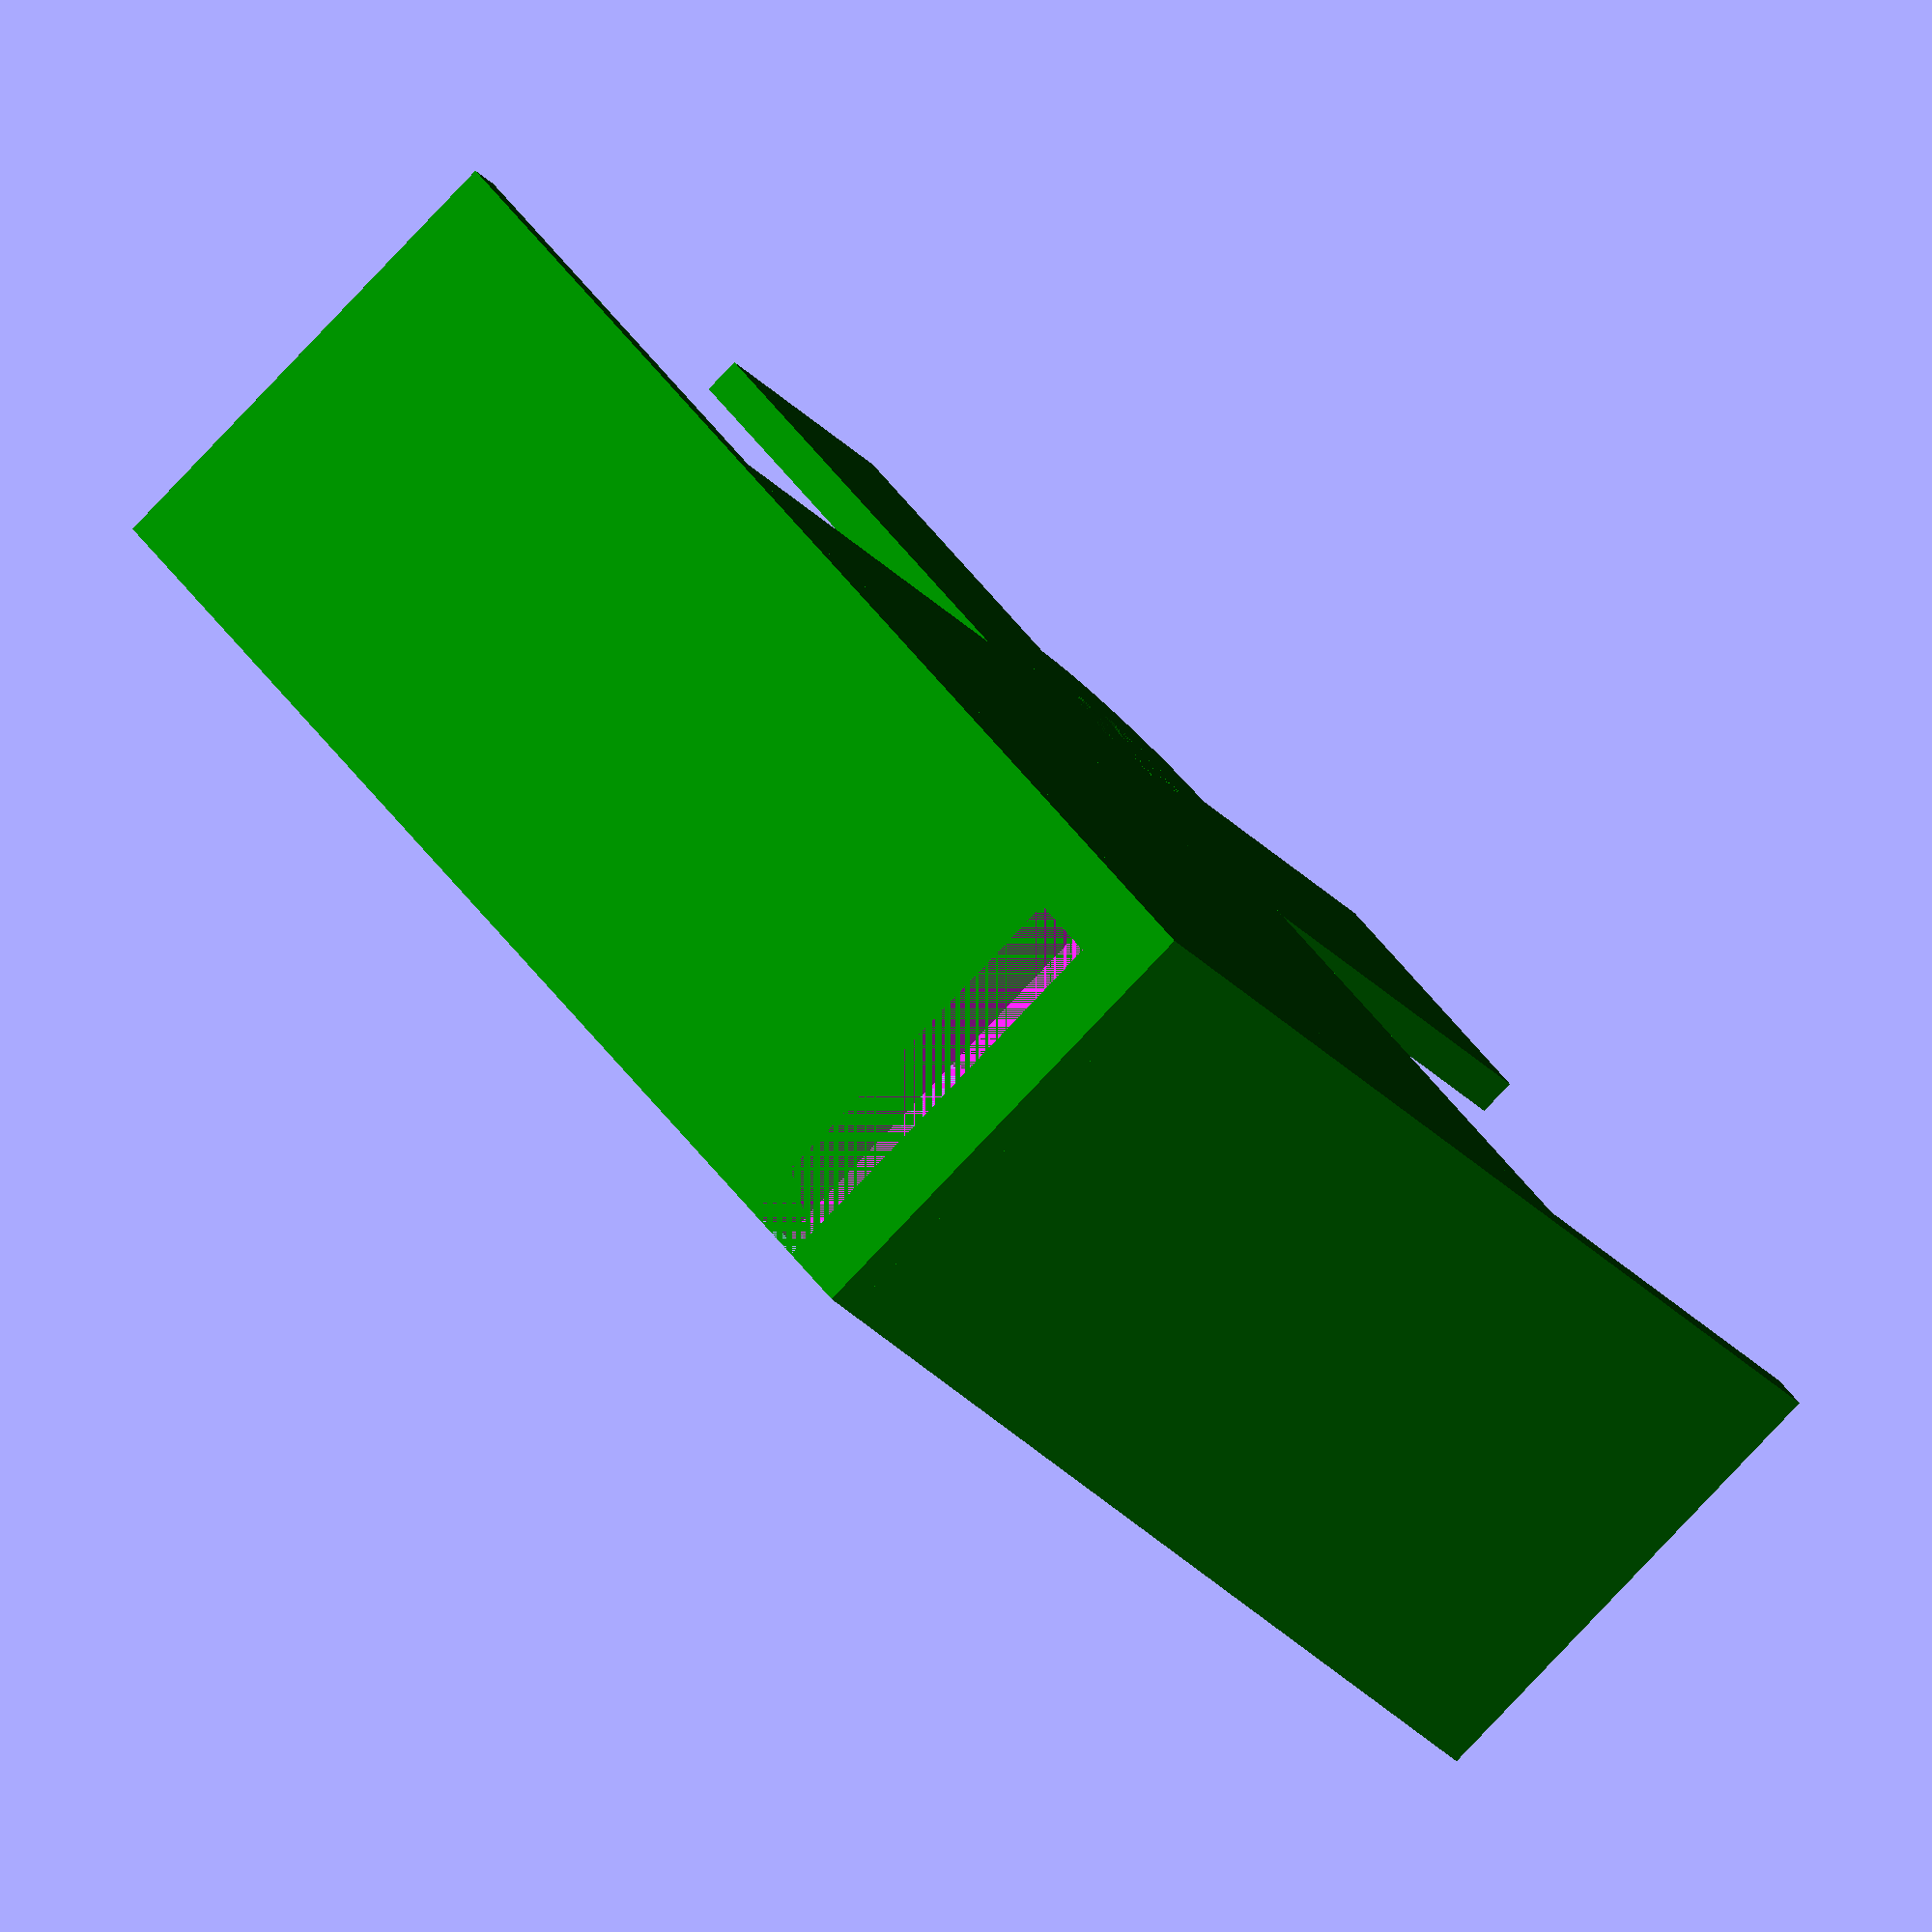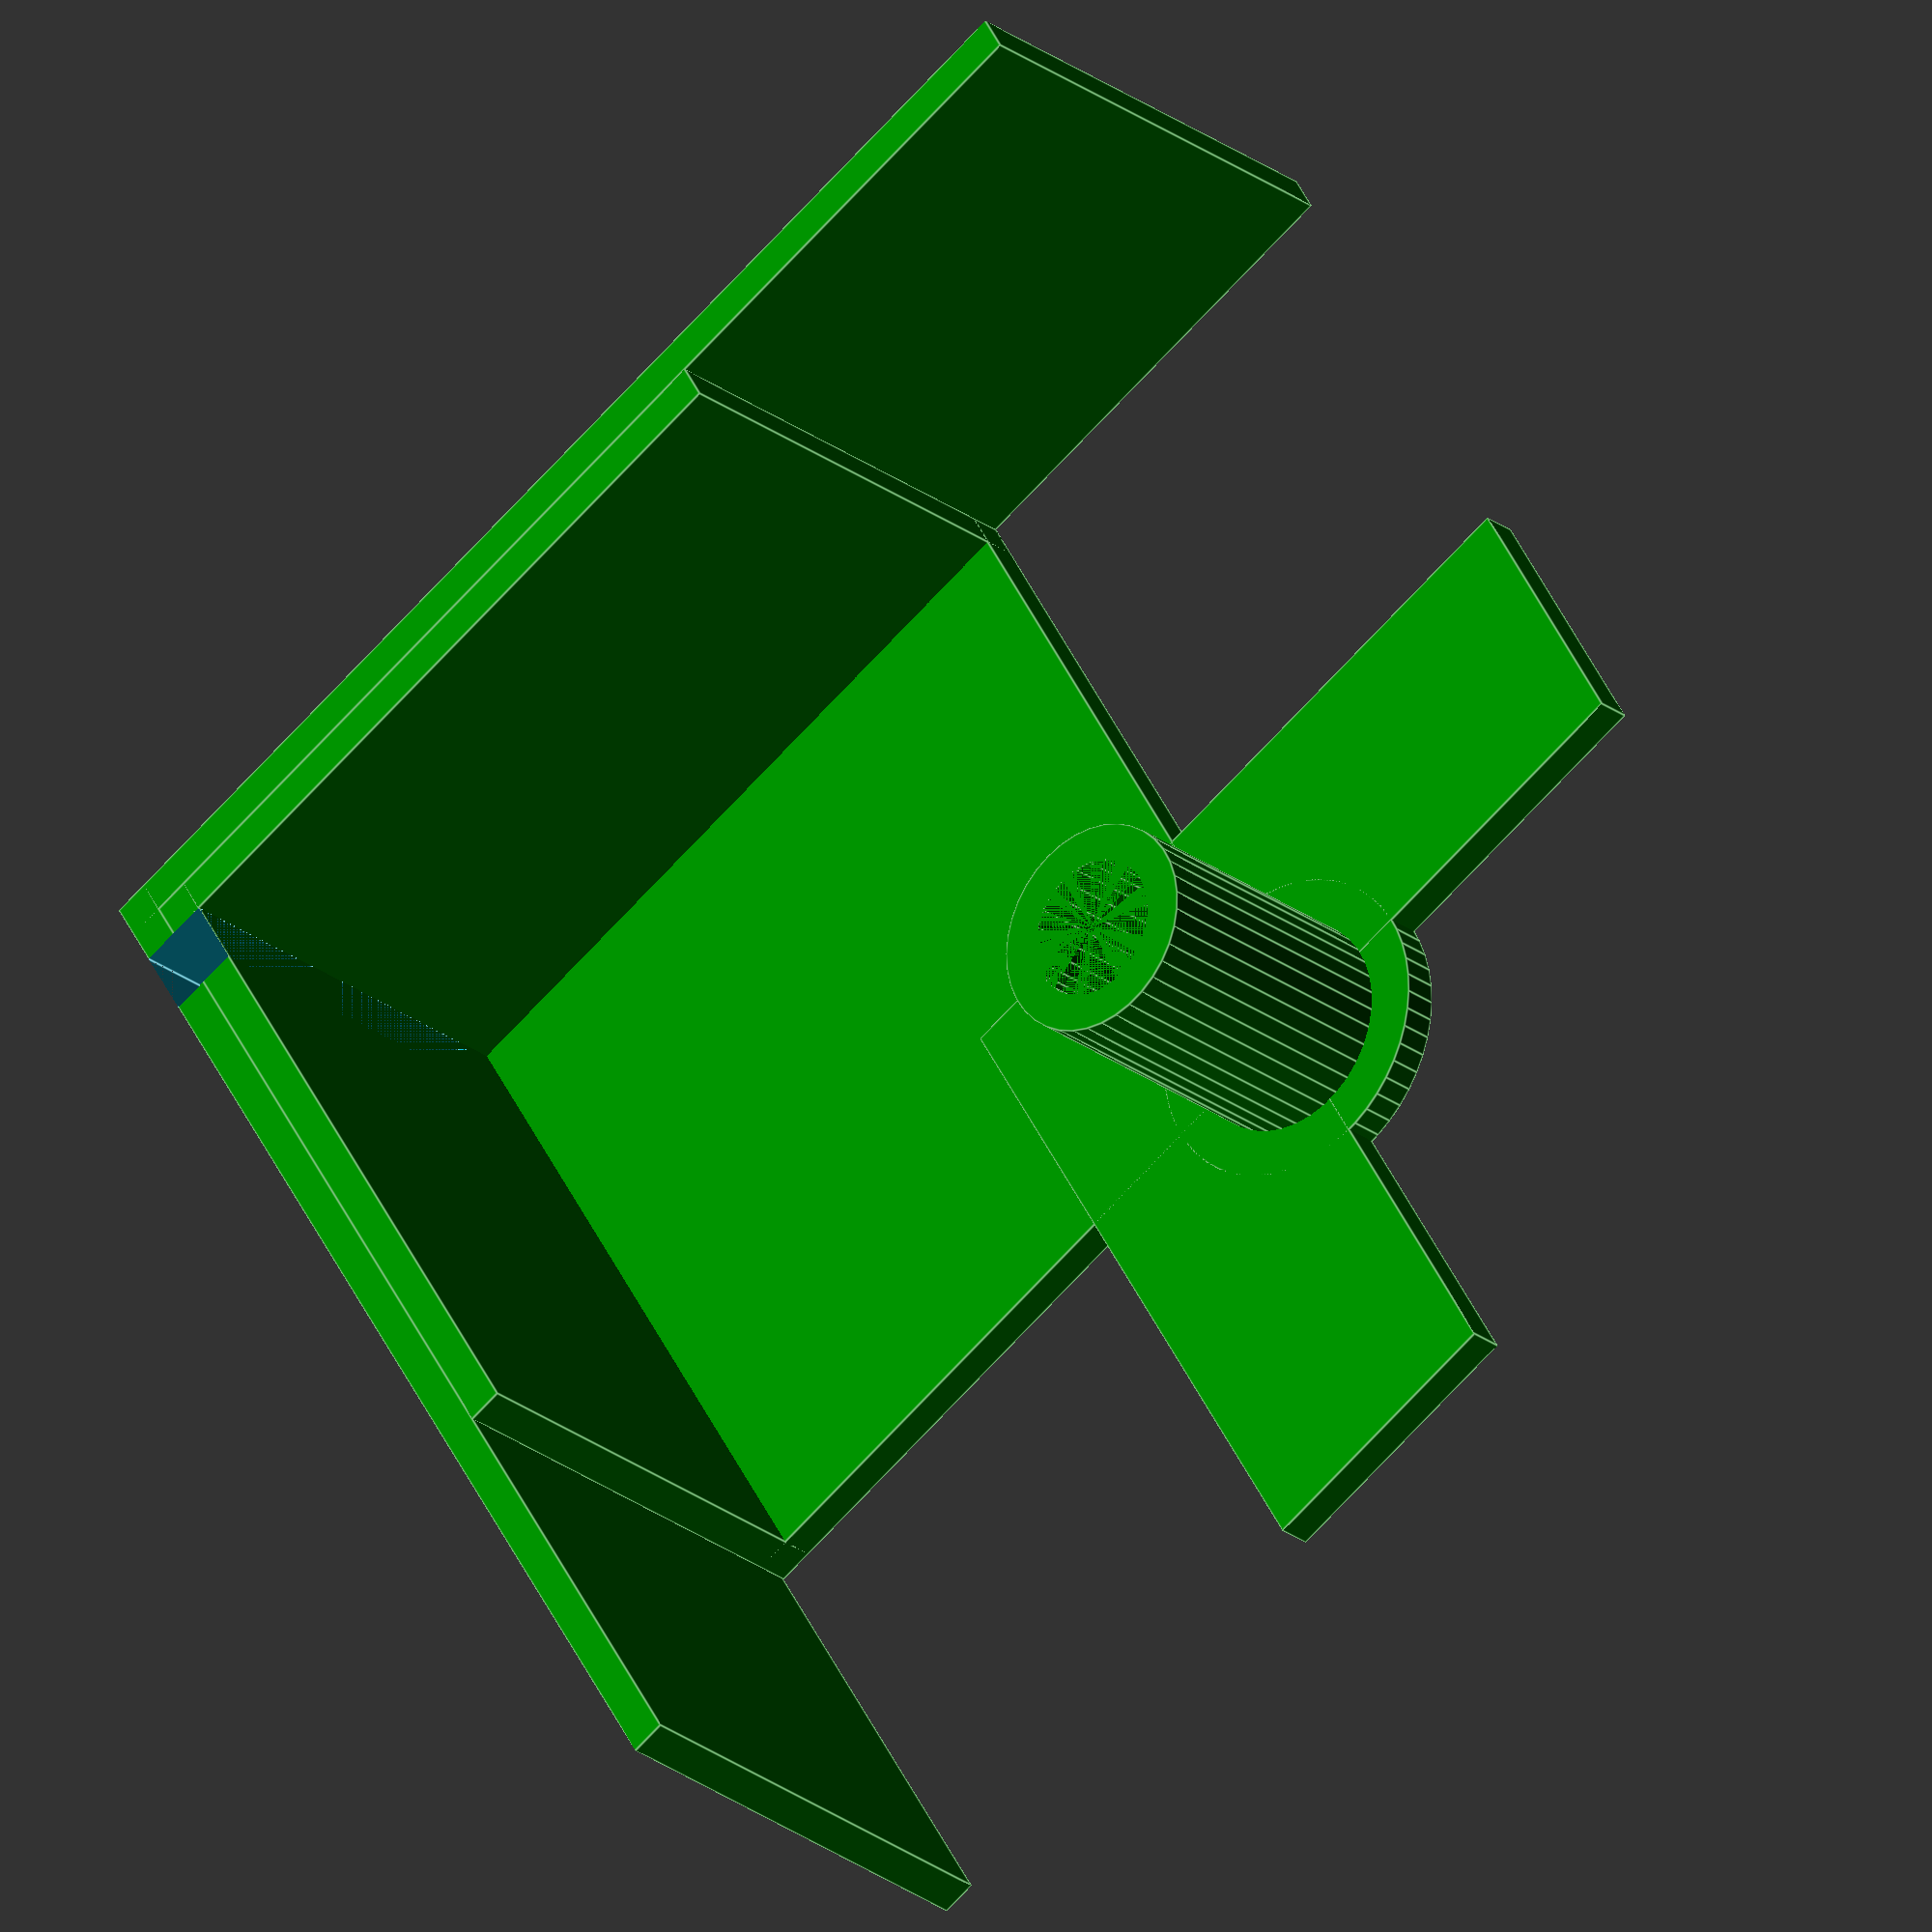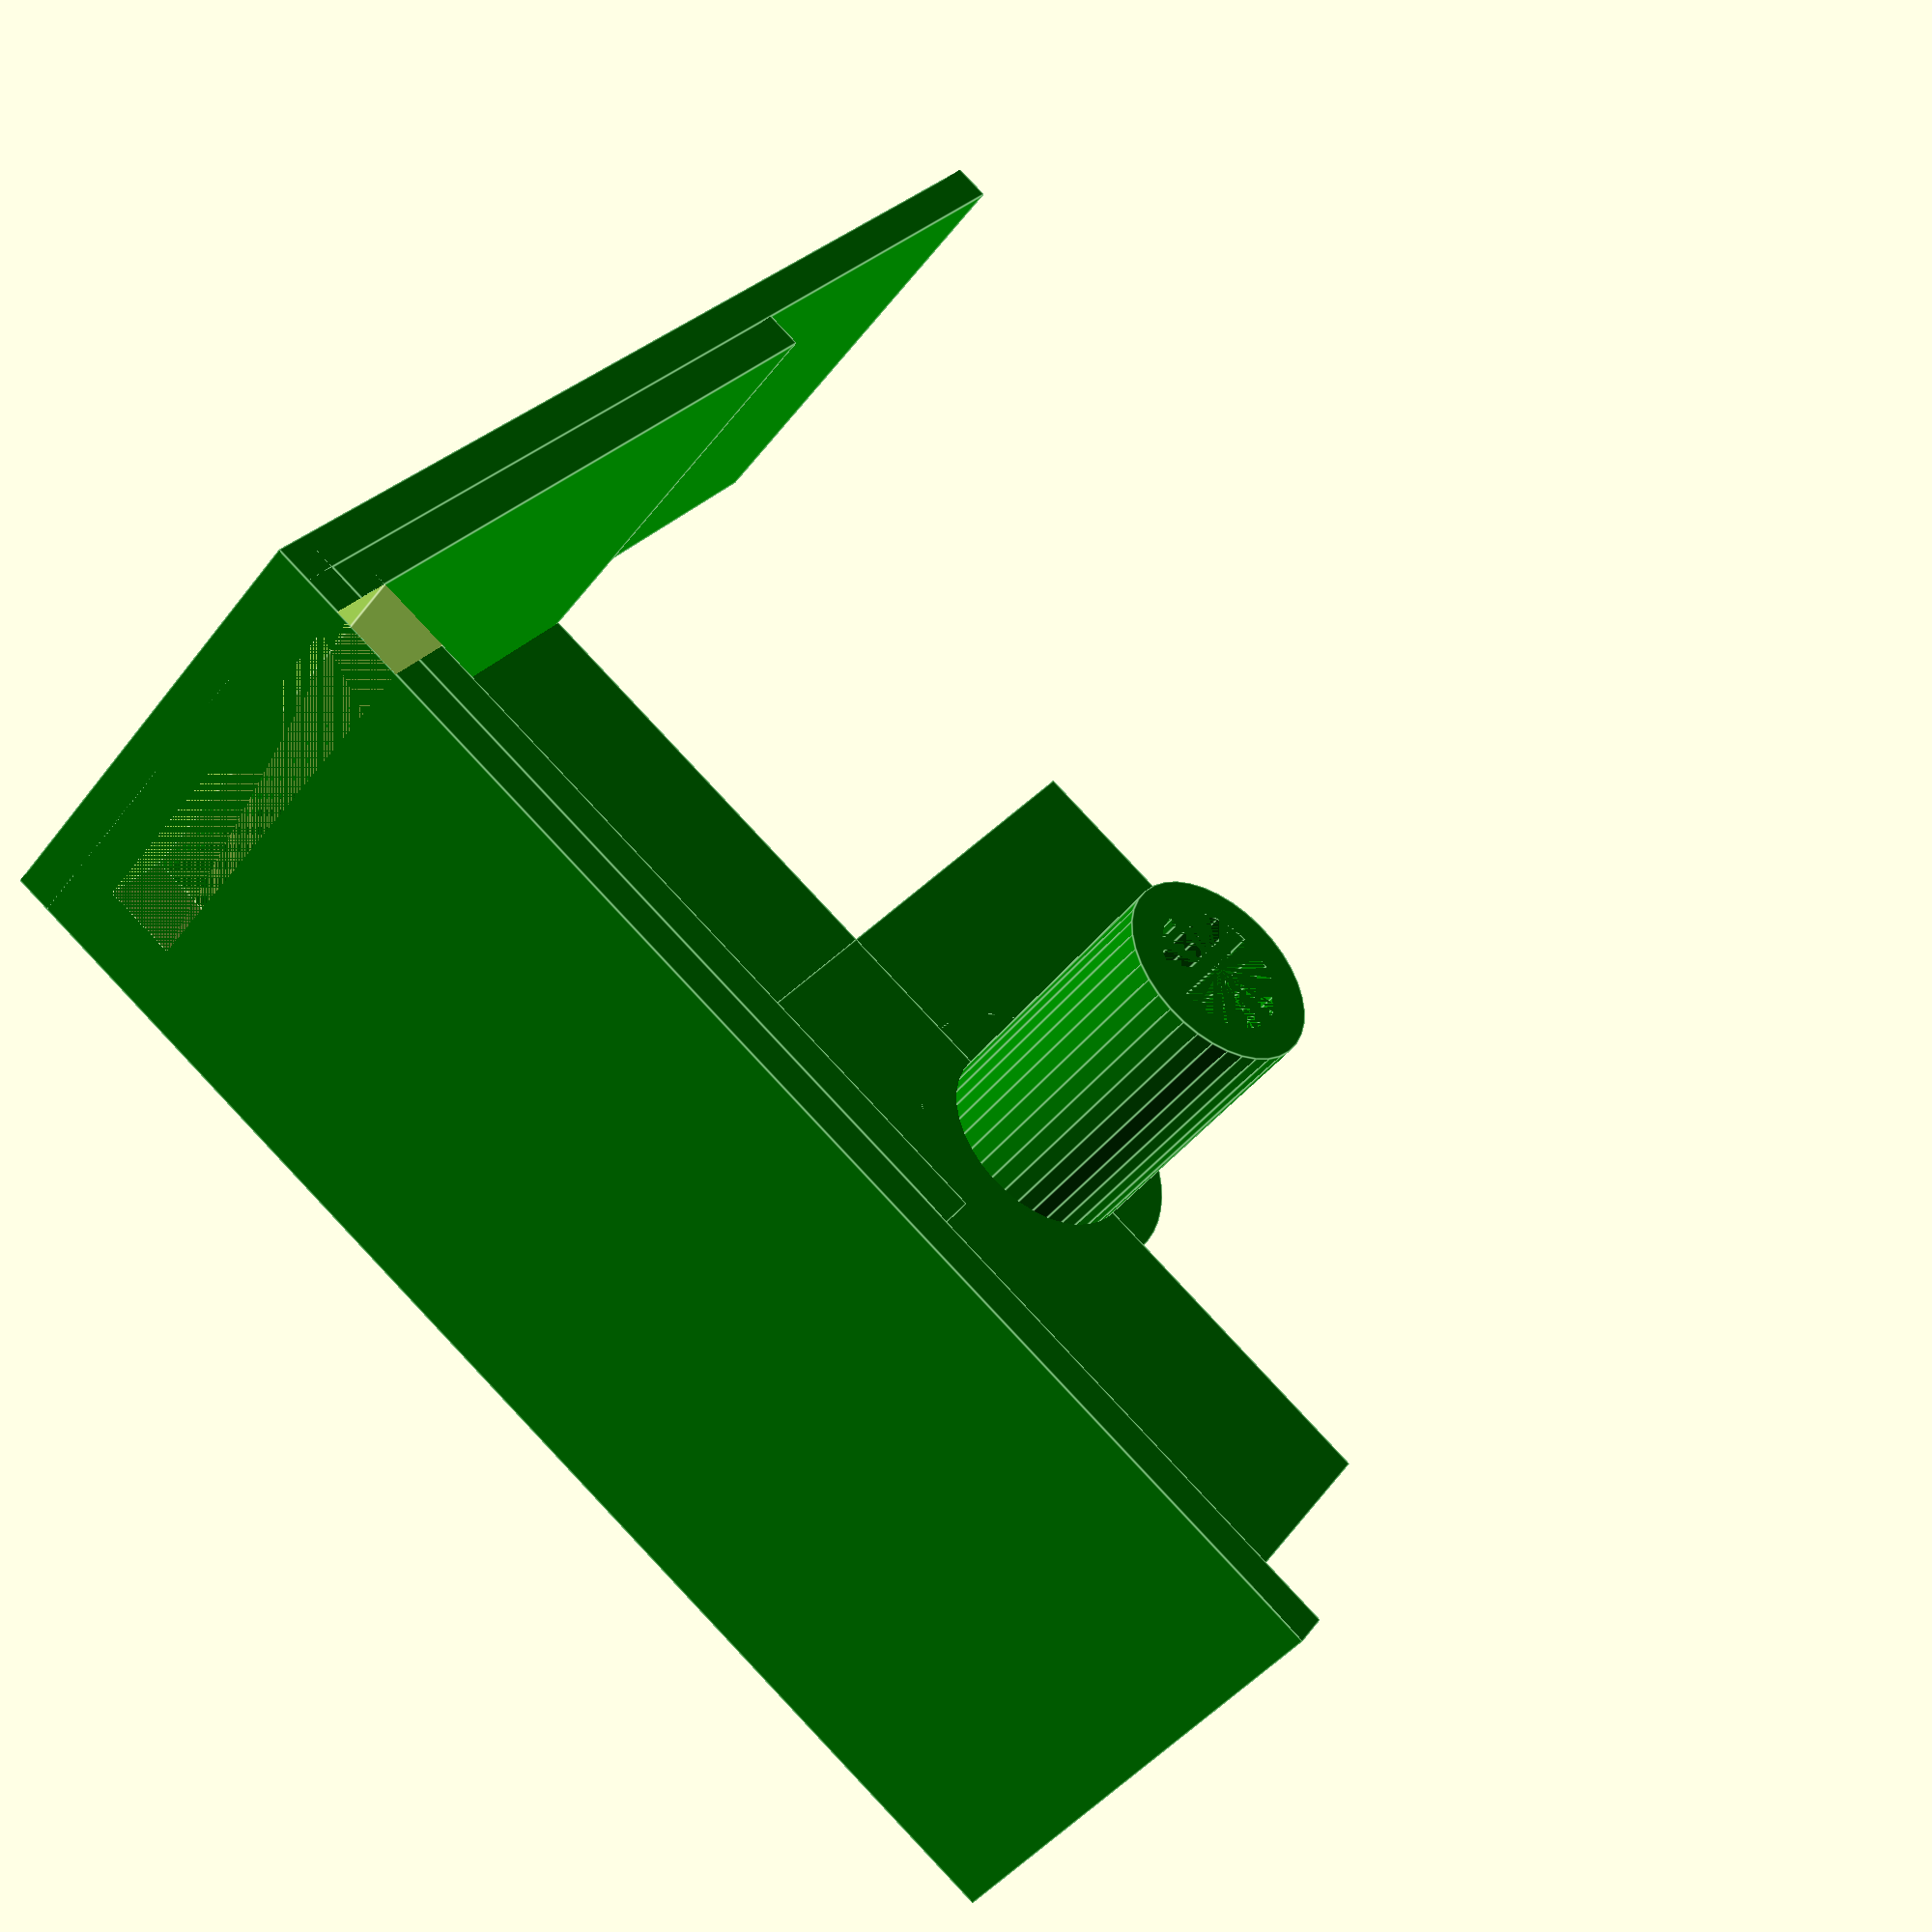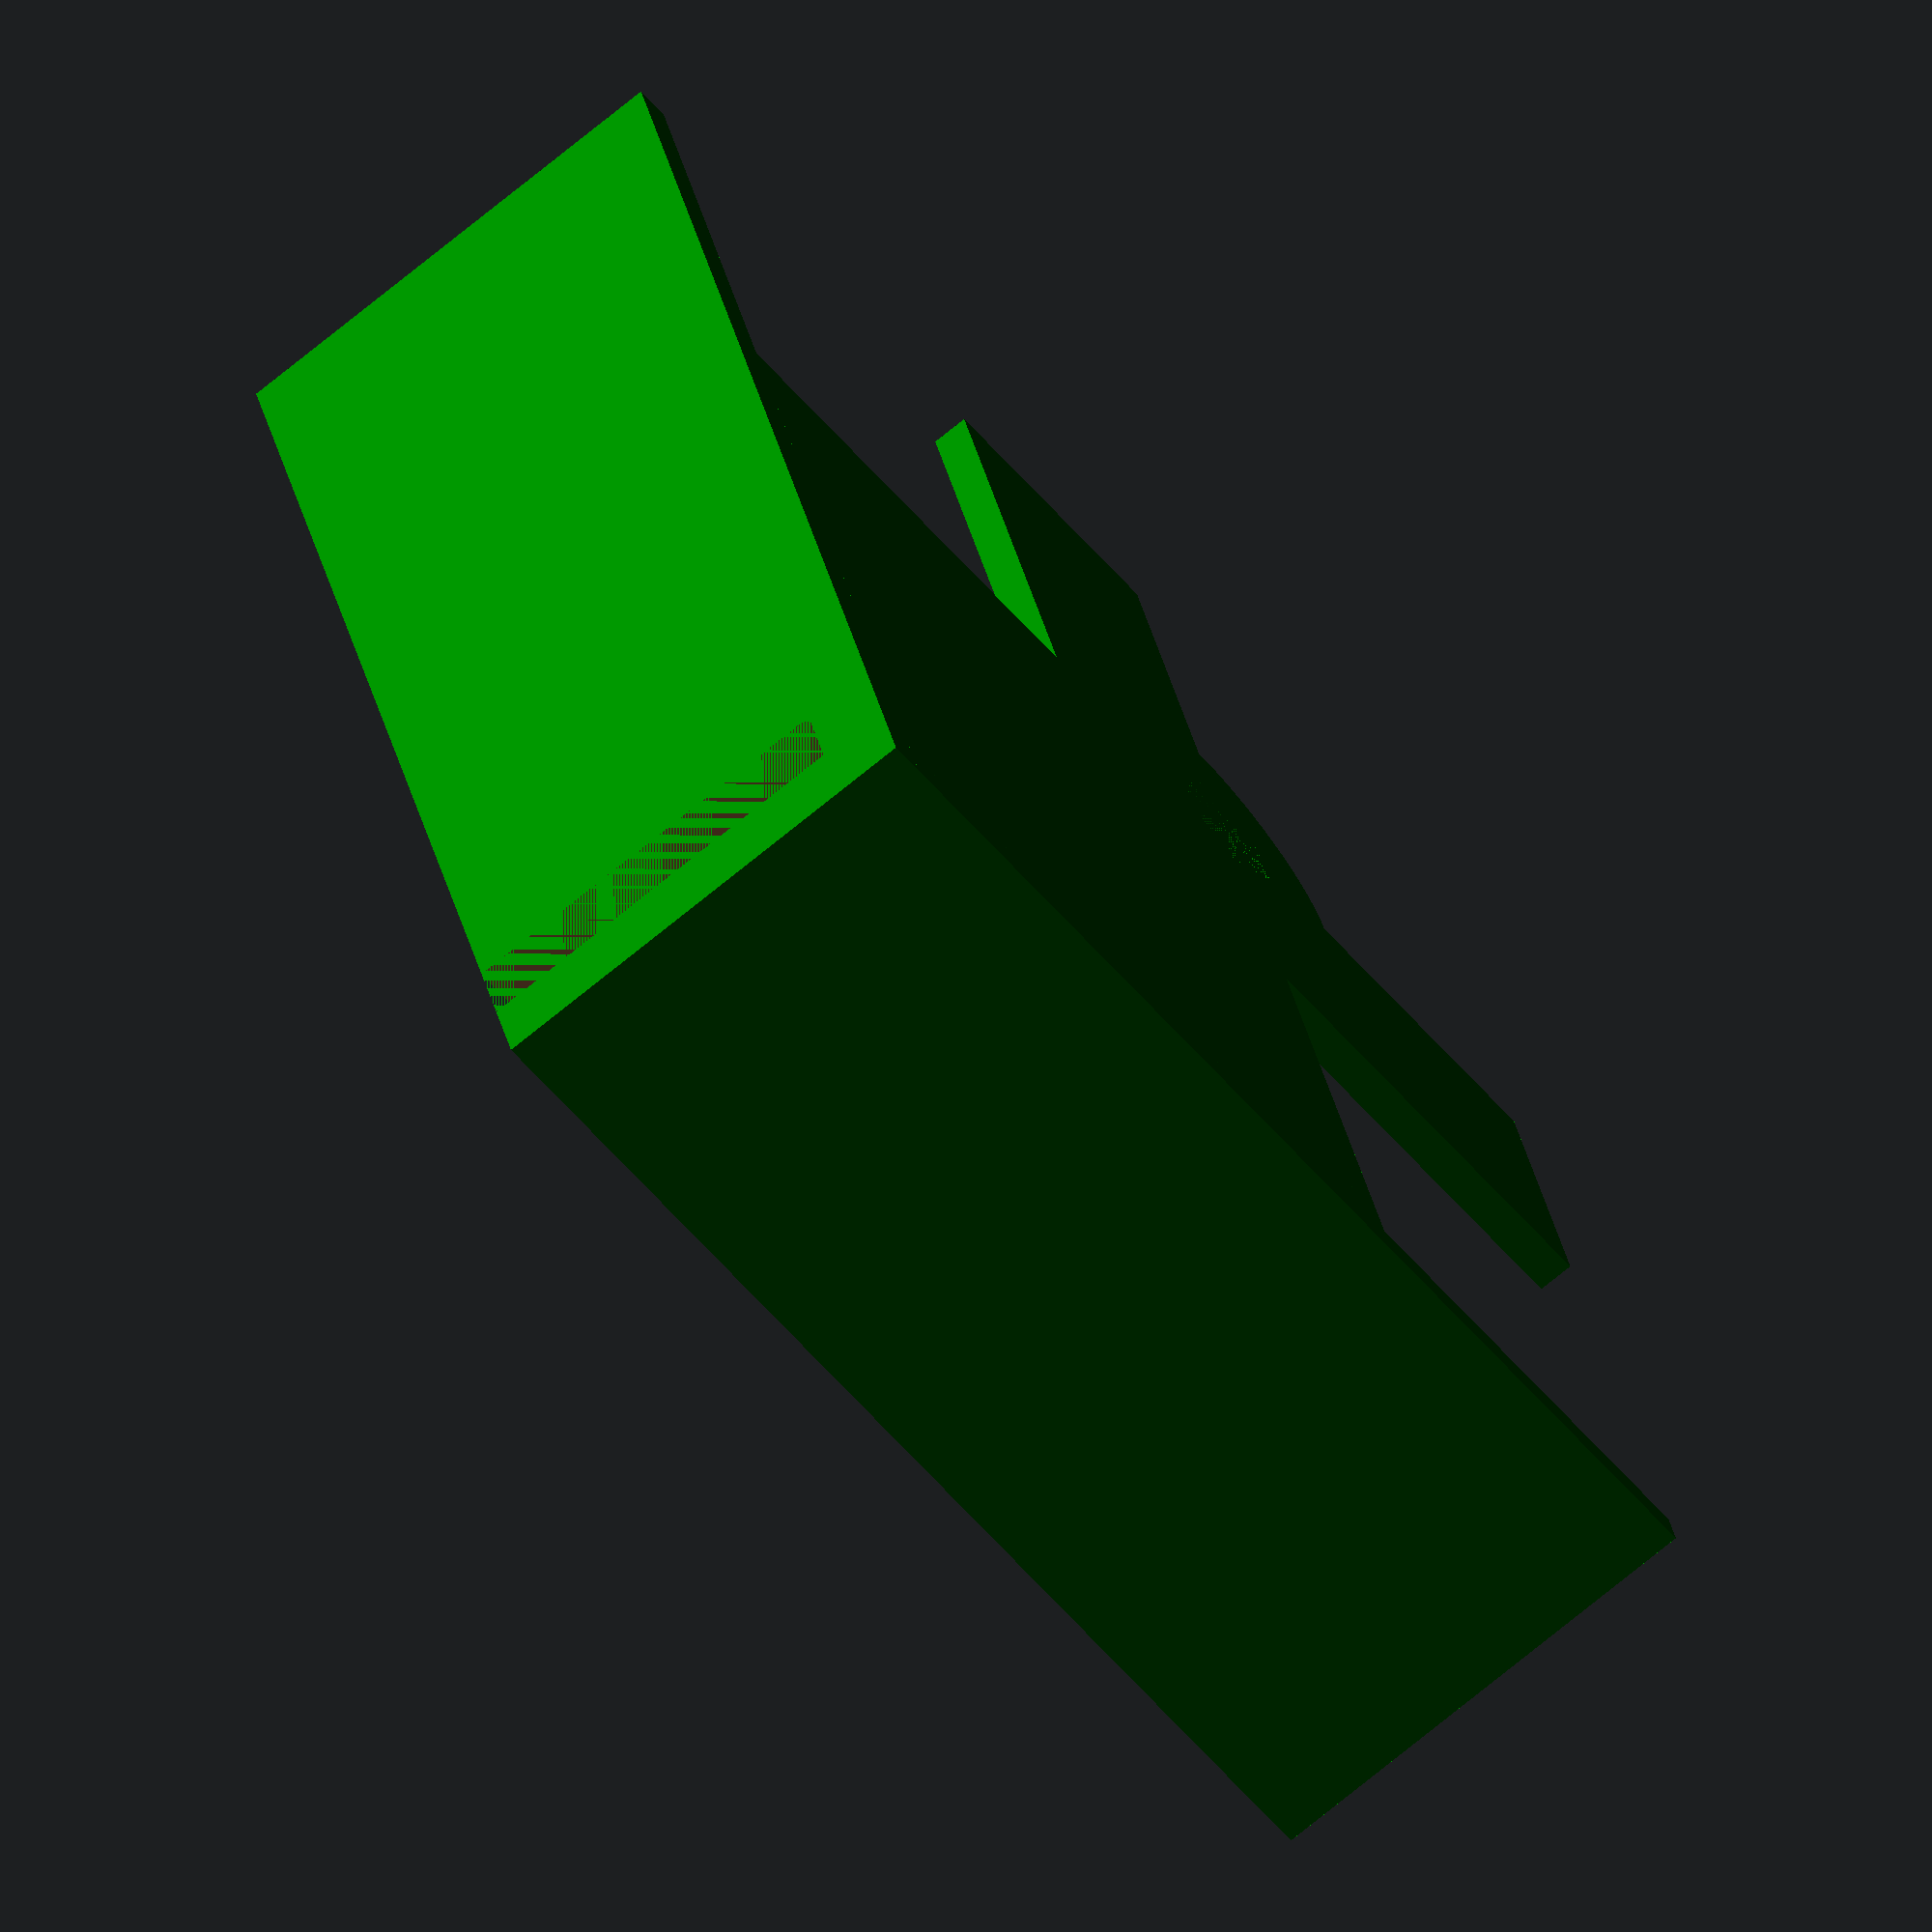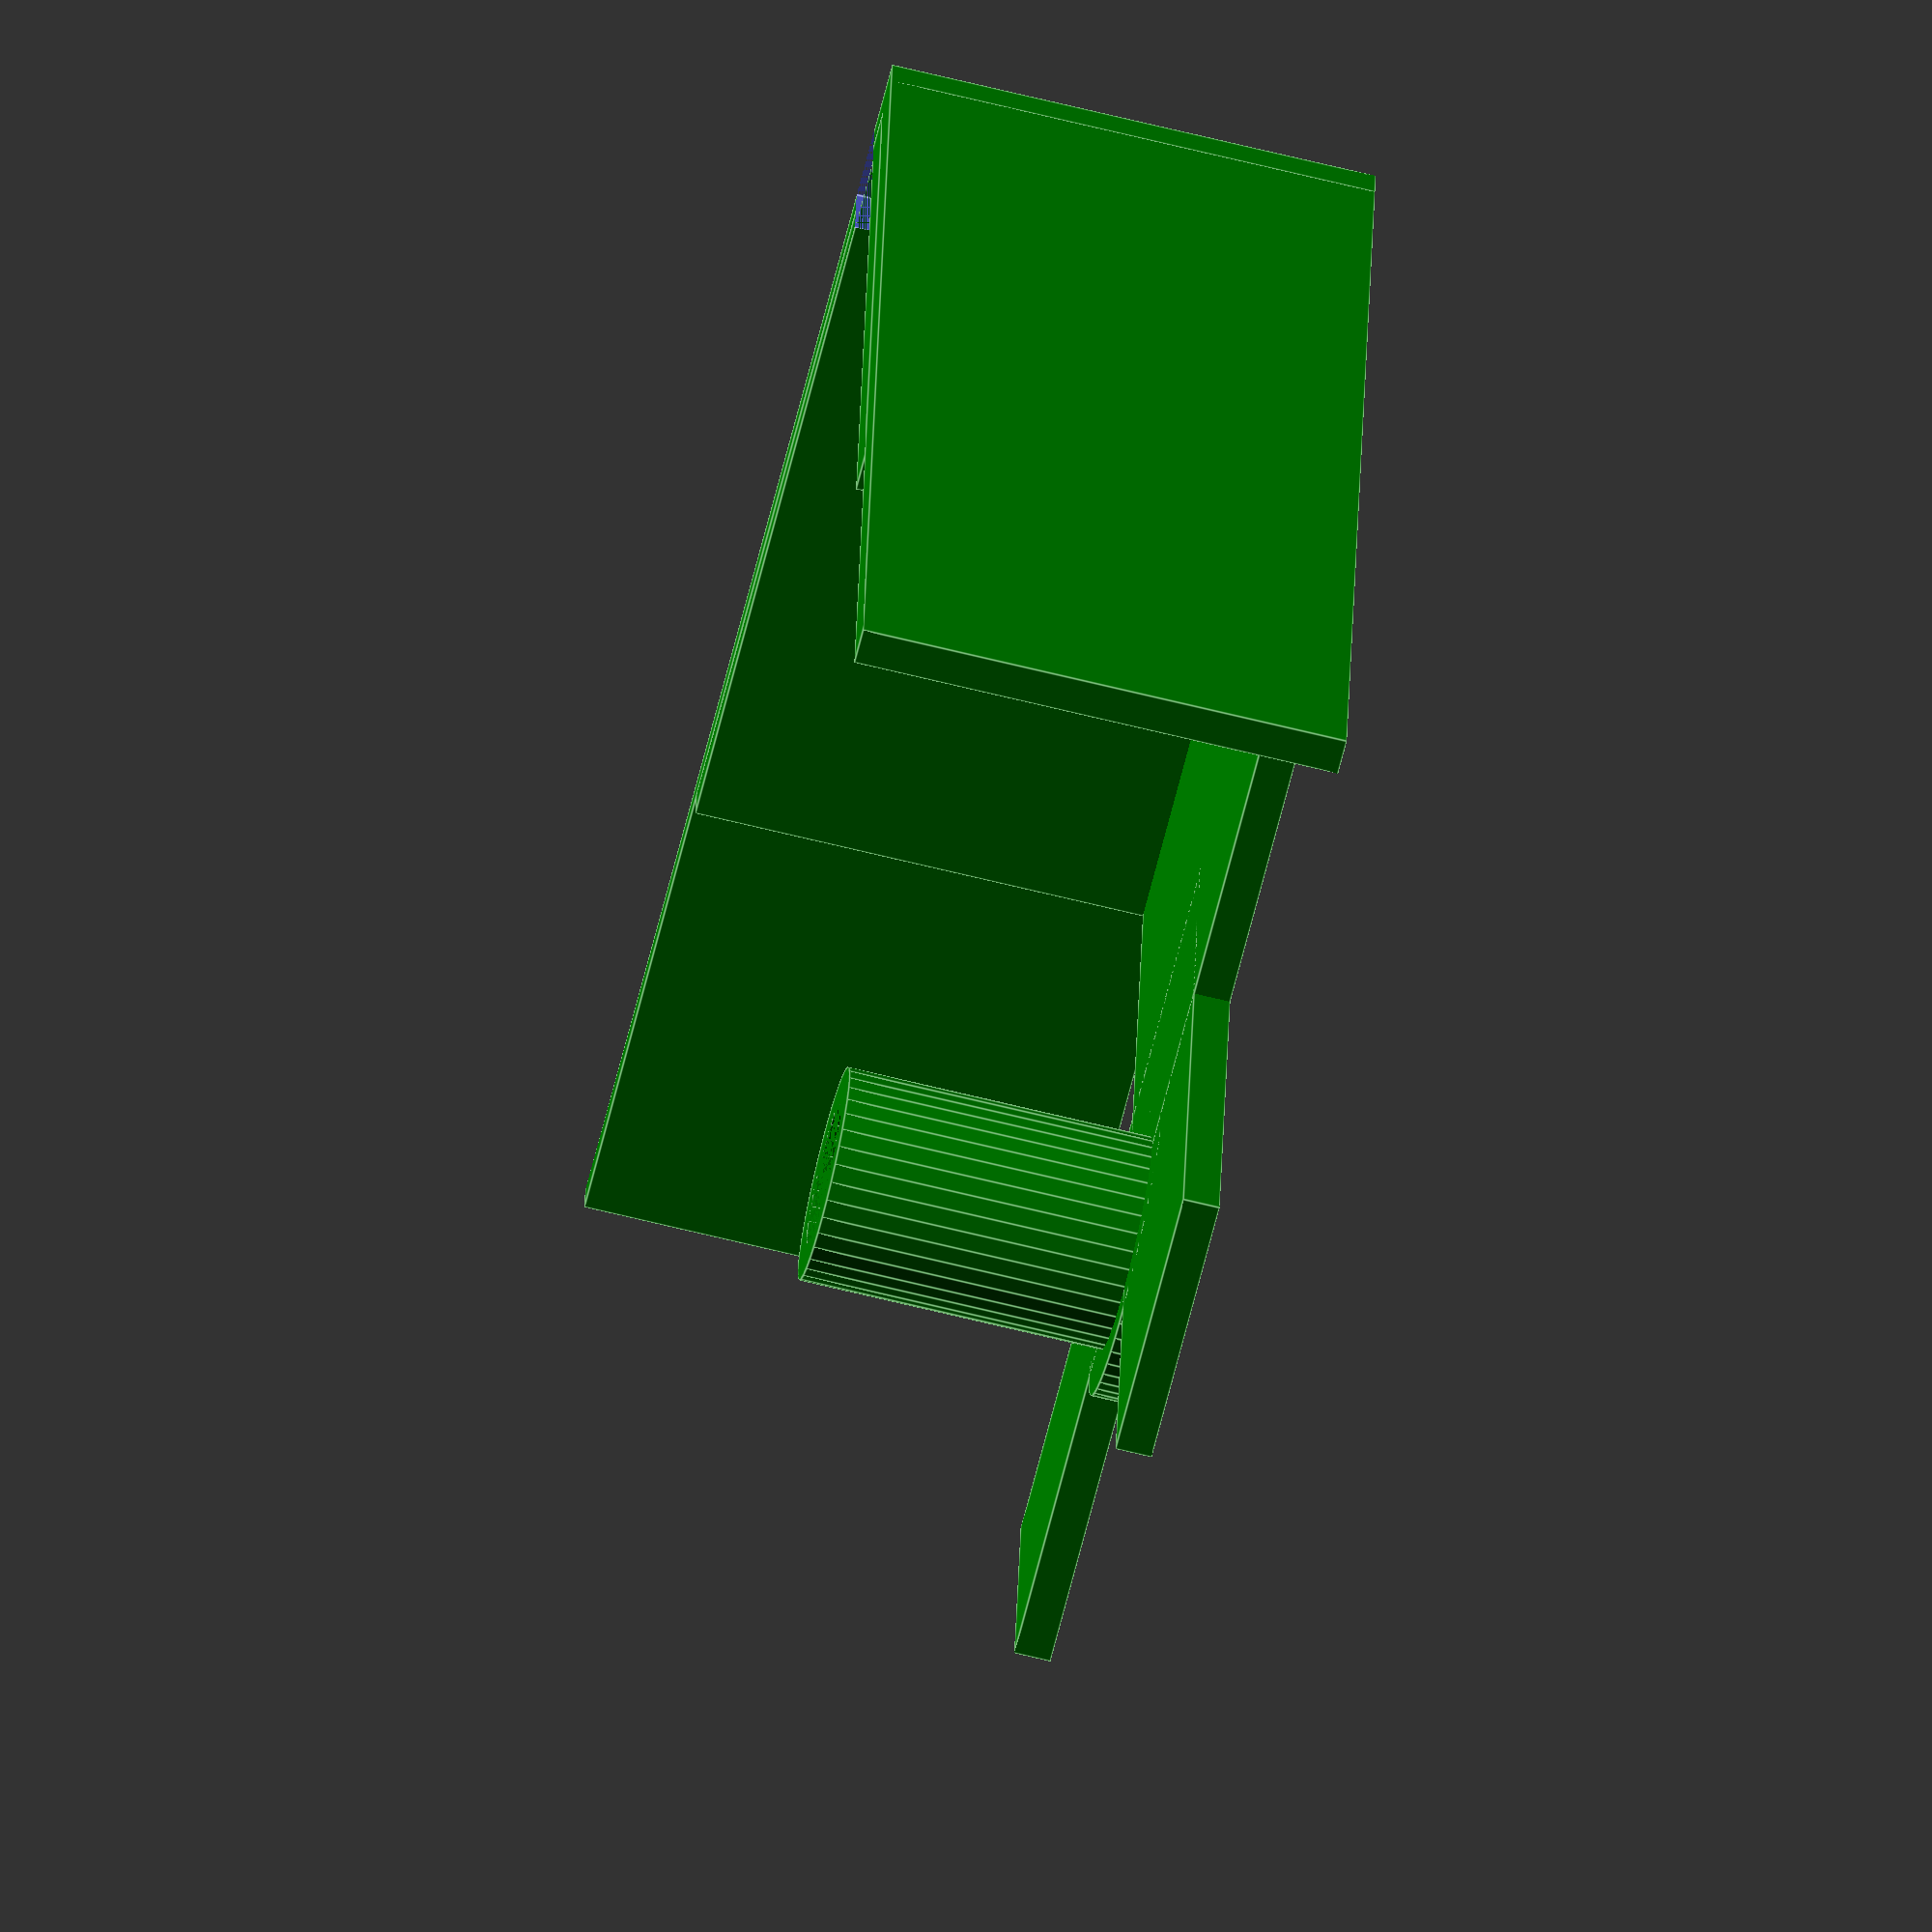
<openscad>
$fa = 4;
$fs = .75;

stripeThickness = 3;
stripeWidth = 10;

blindThickness = 1.5;
blindSize = 20;

glassThickness = 6;

screwRadius = 2.9;

screwCenterEdgeDistance = 30;

gap = 0.4;
halfGap = gap /  2;

screwEdgeDistance = screwCenterEdgeDistance - screwRadius;

thickness = min(
    blindThickness,
    blindSize - blindThickness - glassThickness - stripeWidth);

tubeThickness = 3;

tubeHeight = blindSize - glassThickness;

innerTubeRadius = screwRadius + thickness;
innerTubeDiameter = 2 * innerTubeRadius;

tubeRadius = innerTubeRadius + gap + thickness;
tubeDiameter = tubeRadius * 2;

supportWidth = 2 * blindSize + tubeDiameter;

fixtureHeight = tubeHeight - blindThickness;

cornerSupportOvershoot = 3 * tubeRadius;

echo("thickness", thickness);
echo("tubeRadius", tubeRadius);



module glass() {
    color("lightblue", 0.3)
        translate([0, 0, tubeHeight])
            difference() {
                translate([-screwCenterEdgeDistance, -screwCenterEdgeDistance])
                    cube([2 * screwCenterEdgeDistance, 2 * screwCenterEdgeDistance, glassThickness]);
                
                cylinder(r = screwRadius, h = glassThickness);

            }
}

module blind() {
   
    color("white")
        translate([- screwCenterEdgeDistance, screwCenterEdgeDistance, 0]) {
    
            translate([0, blindThickness -blindSize]) cube([screwCenterEdgeDistance * 2, blindSize, blindThickness]);
            cube([screwCenterEdgeDistance * 2, blindThickness, blindSize]);
        }
    
}

module tube(rI, rO, h) {
    difference() {
        union() {
            children();
            
            cylinder(r = rO, h = h);
        }
        
        cylinder(r = rI, h = h);
    }
}
module base() {
    color("green") {
        tube(screwRadius, innerTubeRadius, tubeHeight) {
            translate([-innerTubeRadius, 0, 0])
                cube([innerTubeDiameter, screwCenterEdgeDistance + blindThickness, blindThickness]);
            
            translate([-innerTubeRadius, screwCenterEdgeDistance, 0])
                cube([innerTubeDiameter, blindThickness, blindSize]);
            
            translate([-innerTubeRadius, screwCenterEdgeDistance - stripeThickness, blindThickness])
                cube([innerTubeDiameter, stripeThickness, thickness]);
            
            translate([supportWidth / -2, screwCenterEdgeDistance + blindThickness, 0])
                cube([supportWidth, thickness, blindSize]);

            translate([supportWidth / -2, 0, 0])
                cube([supportWidth, screwCenterEdgeDistance + blindThickness - blindSize, blindThickness]);
            
            cylinder(r = tubeRadius, h = thickness);
        }
    }
}


module fixture() {
    color("red") {
        translate([0, 0, blindThickness]) {
            difference() {
                tube(innerTubeRadius + gap, tubeRadius, fixtureHeight) {
                    translate([supportWidth / -2, 0, 0])
                        cube([supportWidth, screwCenterEdgeDistance, thickness]);
                    
                    translate([0, screwCenterEdgeDistance - stripeThickness - thickness, 0]) {
                        cylinder(r = thickness, h = fixtureHeight);
                        
                        translate([supportWidth / -2 + thickness, 0, 0])
                            cylinder(r = thickness, h = fixtureHeight);
                        translate([supportWidth / 2 - thickness, 0, 0])
                            cylinder(r = thickness, h = fixtureHeight);
                            
                    }
                }

                translate([-innerTubeRadius, screwCenterEdgeDistance - stripeThickness, 0])
                    cube([innerTubeDiameter, stripeThickness, thickness]);
            }
        }
    }
}

module mirrorCopy(v = [1, -1, 0]) {
    mirror(v) children();
    children();   
}

module cornerBase() {
    color("green") {
        tube(screwRadius, innerTubeRadius, tubeHeight) {
            cylinder(r = tubeRadius, h = thickness);
            
                        
            
            cube([screwCenterEdgeDistance + blindThickness, screwCenterEdgeDistance + blindThickness, blindThickness]);
            
            
            mirrorCopy() {
                
                translate([-cornerSupportOvershoot, 0, 0])
                    cube([cornerSupportOvershoot + screwCenterEdgeDistance - blindSize + blindThickness, screwCenterEdgeDistance - blindSize + blindThickness, blindThickness]);
                
                translate([0, screwCenterEdgeDistance, 0]) {
                    cube([screwCenterEdgeDistance + blindThickness, blindThickness, blindSize]);
                    
                    translate([-cornerSupportOvershoot, blindThickness, 0])
                        cube([screwCenterEdgeDistance + 2 * blindThickness + cornerSupportOvershoot, thickness, blindSize]);
                }
            }
            
        }
    }
}

module cornerFixture() {
    color("red") {
        translate([0, 0, blindThickness]) {
            tube(innerTubeRadius + gap, tubeRadius, fixtureHeight) {
                mirrorCopy() {
                    translate([-cornerSupportOvershoot, 0, 0])
                        cube([screwCenterEdgeDistance + cornerSupportOvershoot, screwCenterEdgeDistance, thickness]);
                    
                        translate([0, screwCenterEdgeDistance - stripeThickness - thickness, 0]) {
                            cylinder(r = thickness, h = fixtureHeight);
                            
                            translate([-cornerSupportOvershoot + thickness, 0, 0])
                                cylinder(r = thickness, h = fixtureHeight);
                            translate([+cornerSupportOvershoot - thickness, 0, 0])
                                cylinder(r = thickness, h = fixtureHeight);
                        }
                }
                
            }
        }
    }
}



module part() {
    base();
    fixture();
}

module cornerPart() {
    !difference() {
        cornerBase();
        translate([screwCenterEdgeDistance - stripeThickness, screwCenterEdgeDistance, blindThickness + thickness])
            cube([stripeThickness, thickness + blindThickness, blindSize]);
    }
    cornerFixture();
}

*part();
cornerPart();
#blind();
#rotate([0, 0, -90]) blind();
*#glass();
</openscad>
<views>
elev=262.5 azim=318.2 roll=43.5 proj=o view=wireframe
elev=24.4 azim=239.2 roll=38.7 proj=o view=edges
elev=223.5 azim=33.7 roll=214.6 proj=p view=edges
elev=73.0 azim=108.1 roll=129.4 proj=o view=wireframe
elev=249.3 azim=185.4 roll=103.8 proj=o view=edges
</views>
